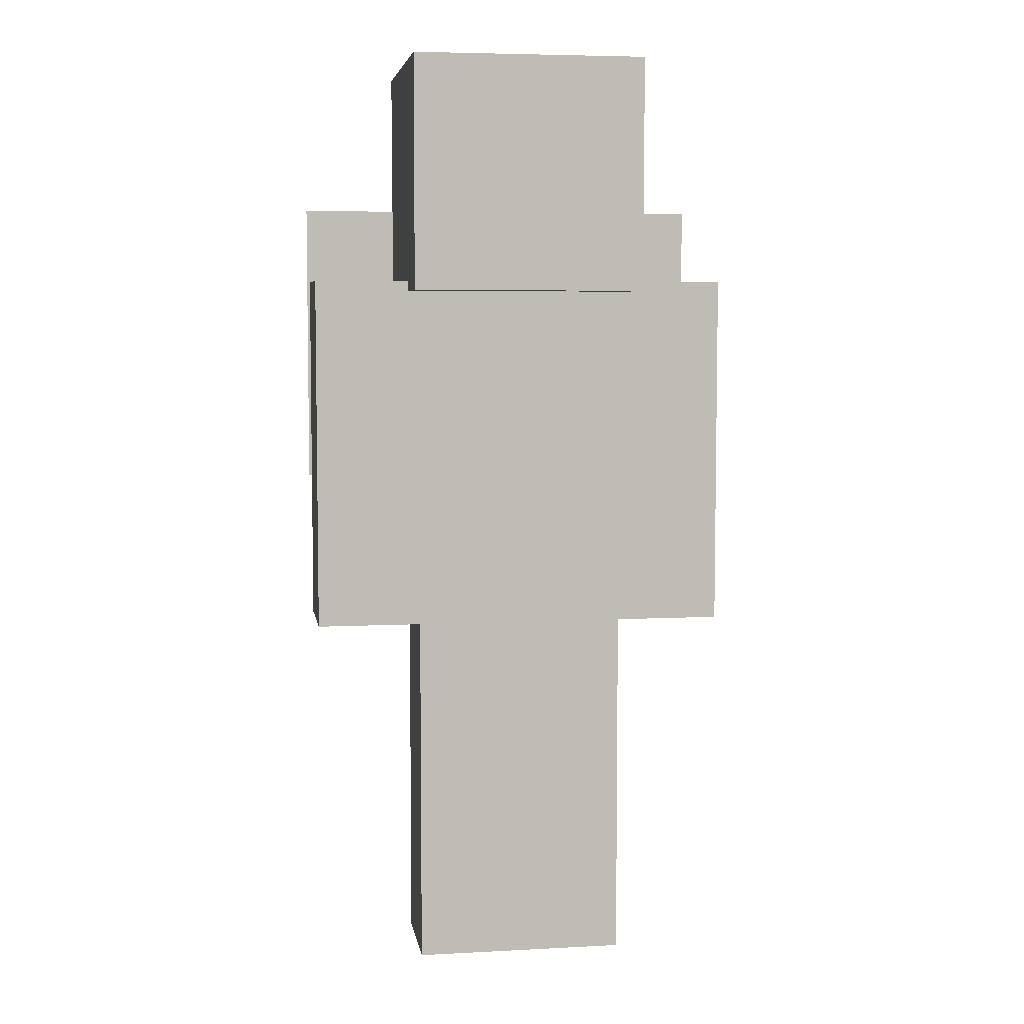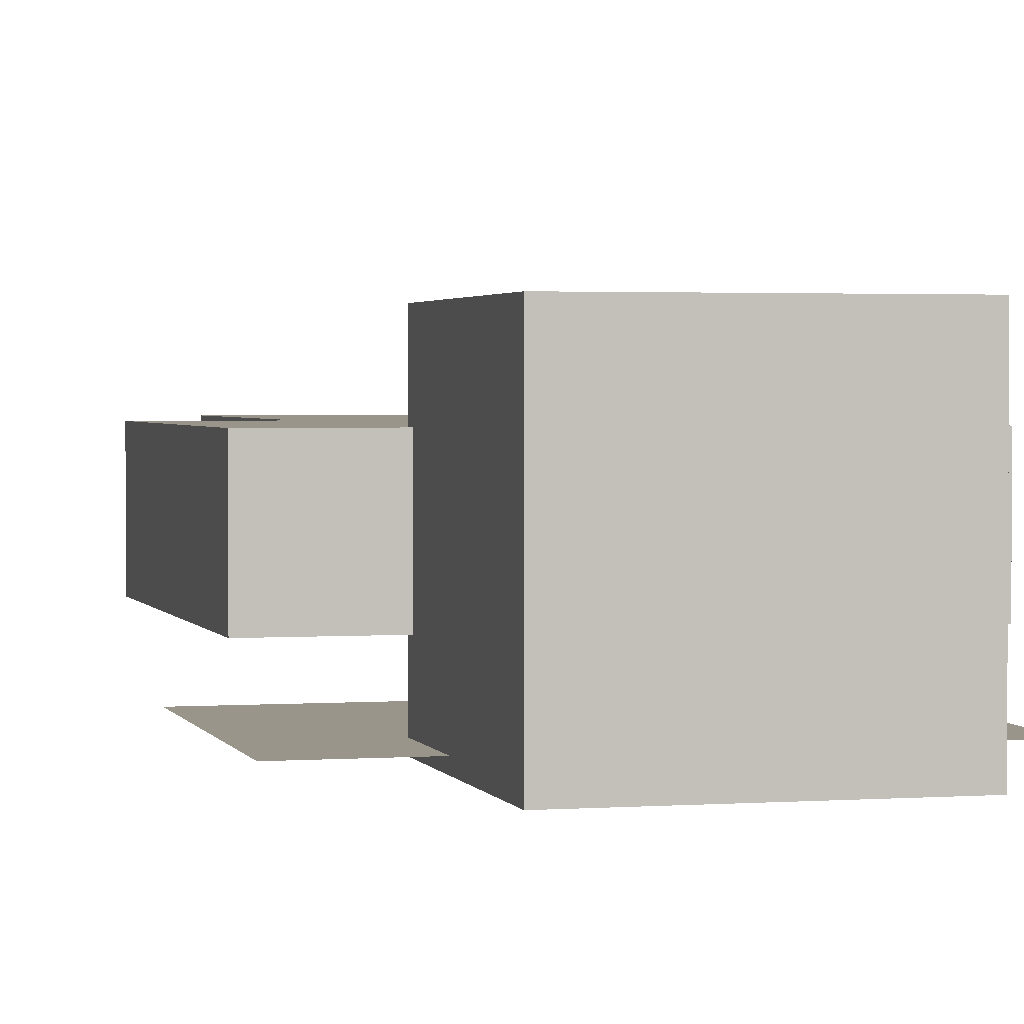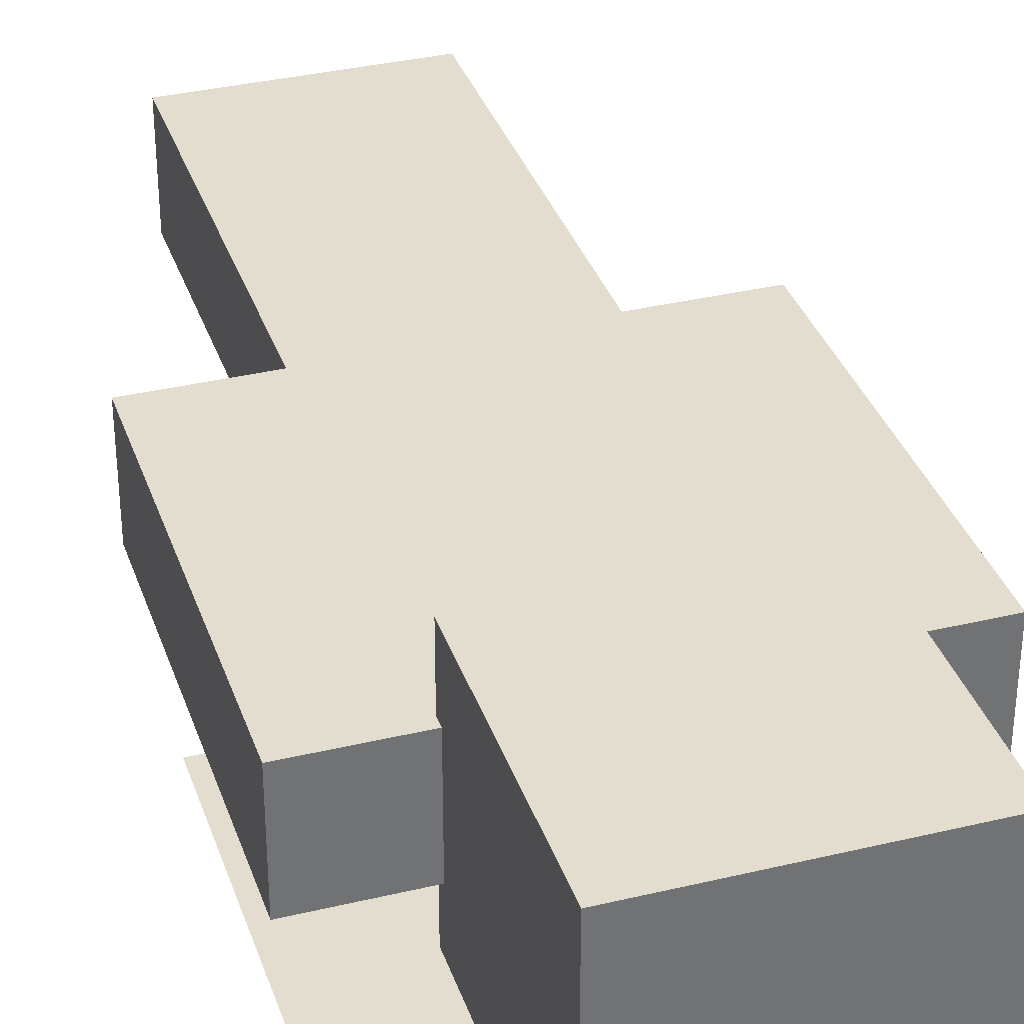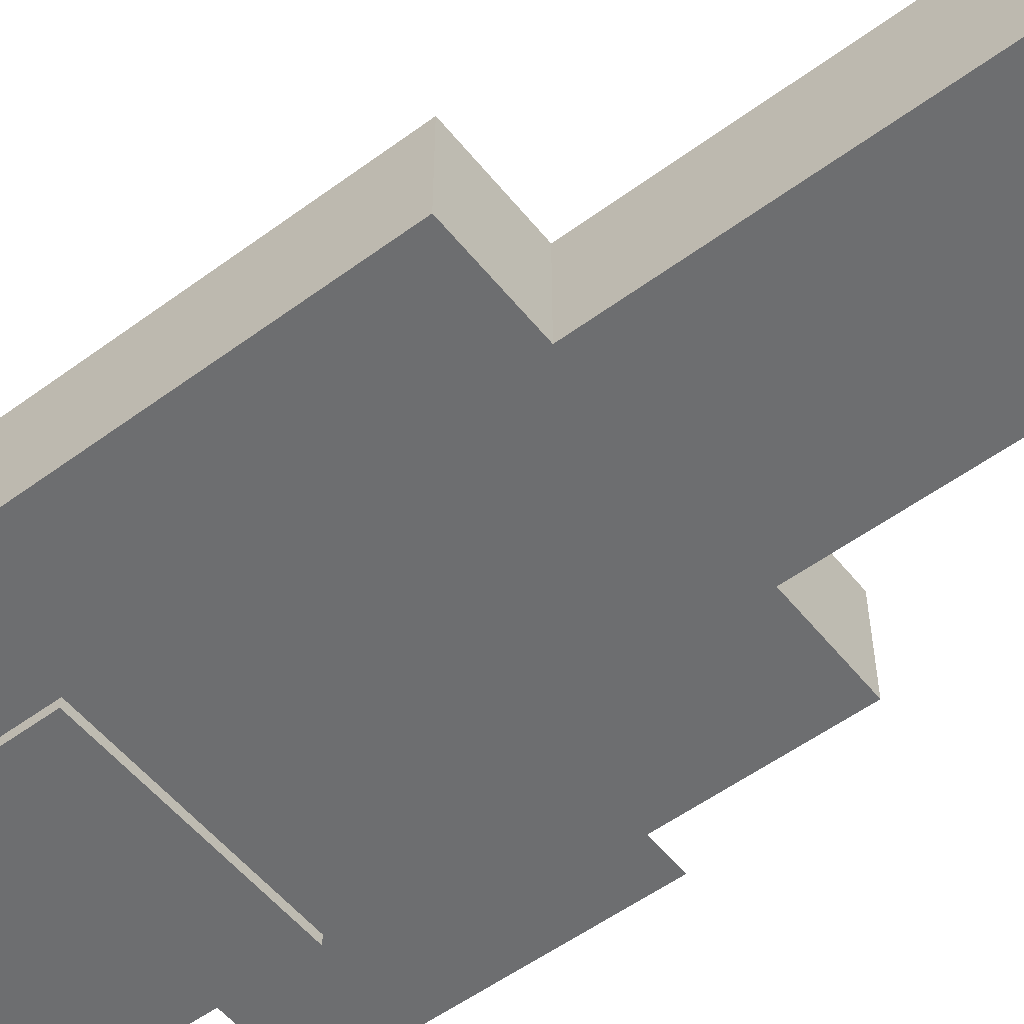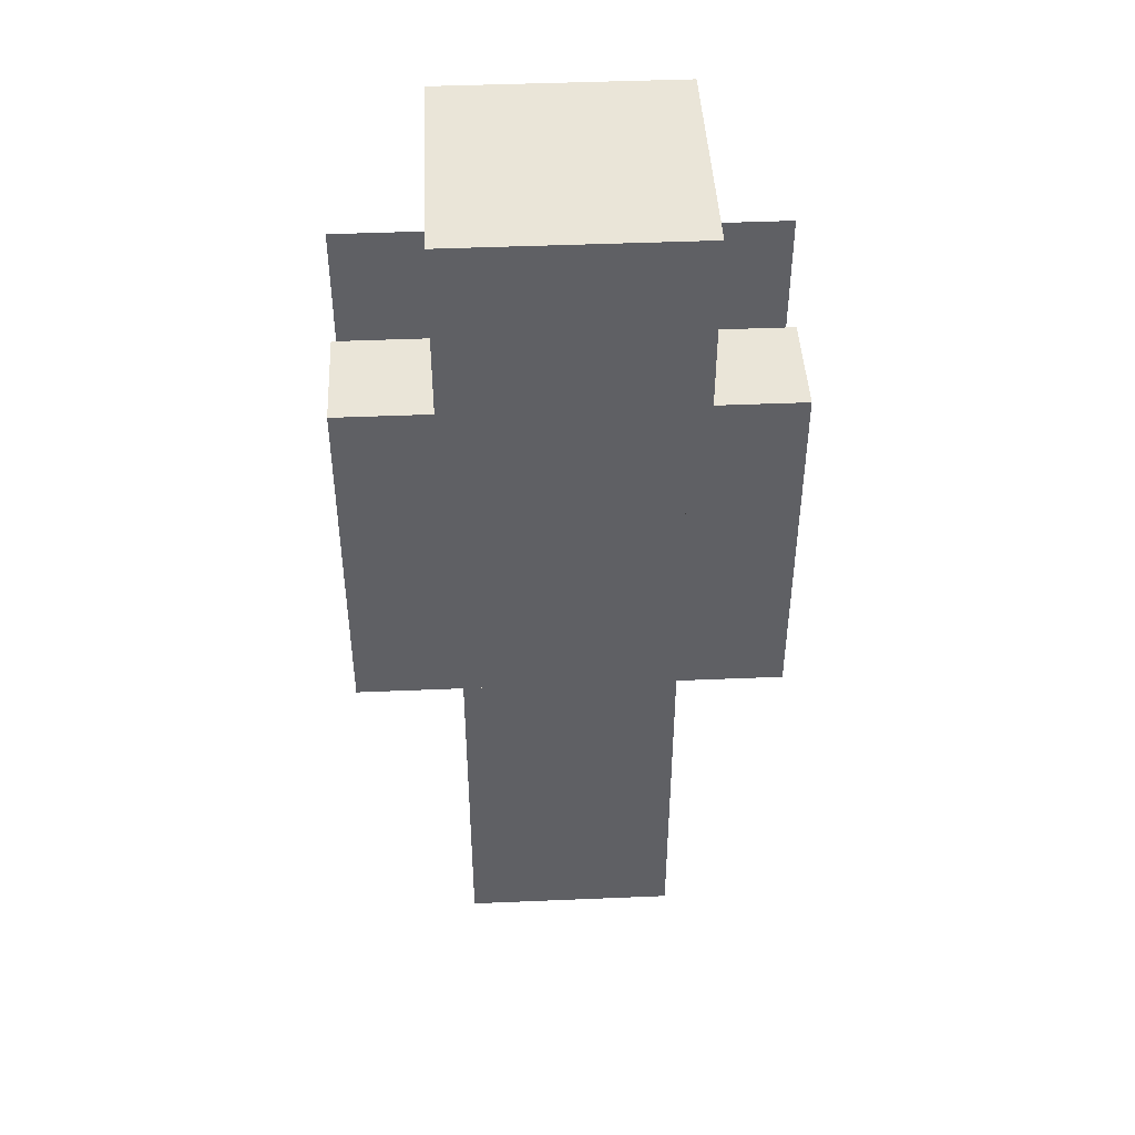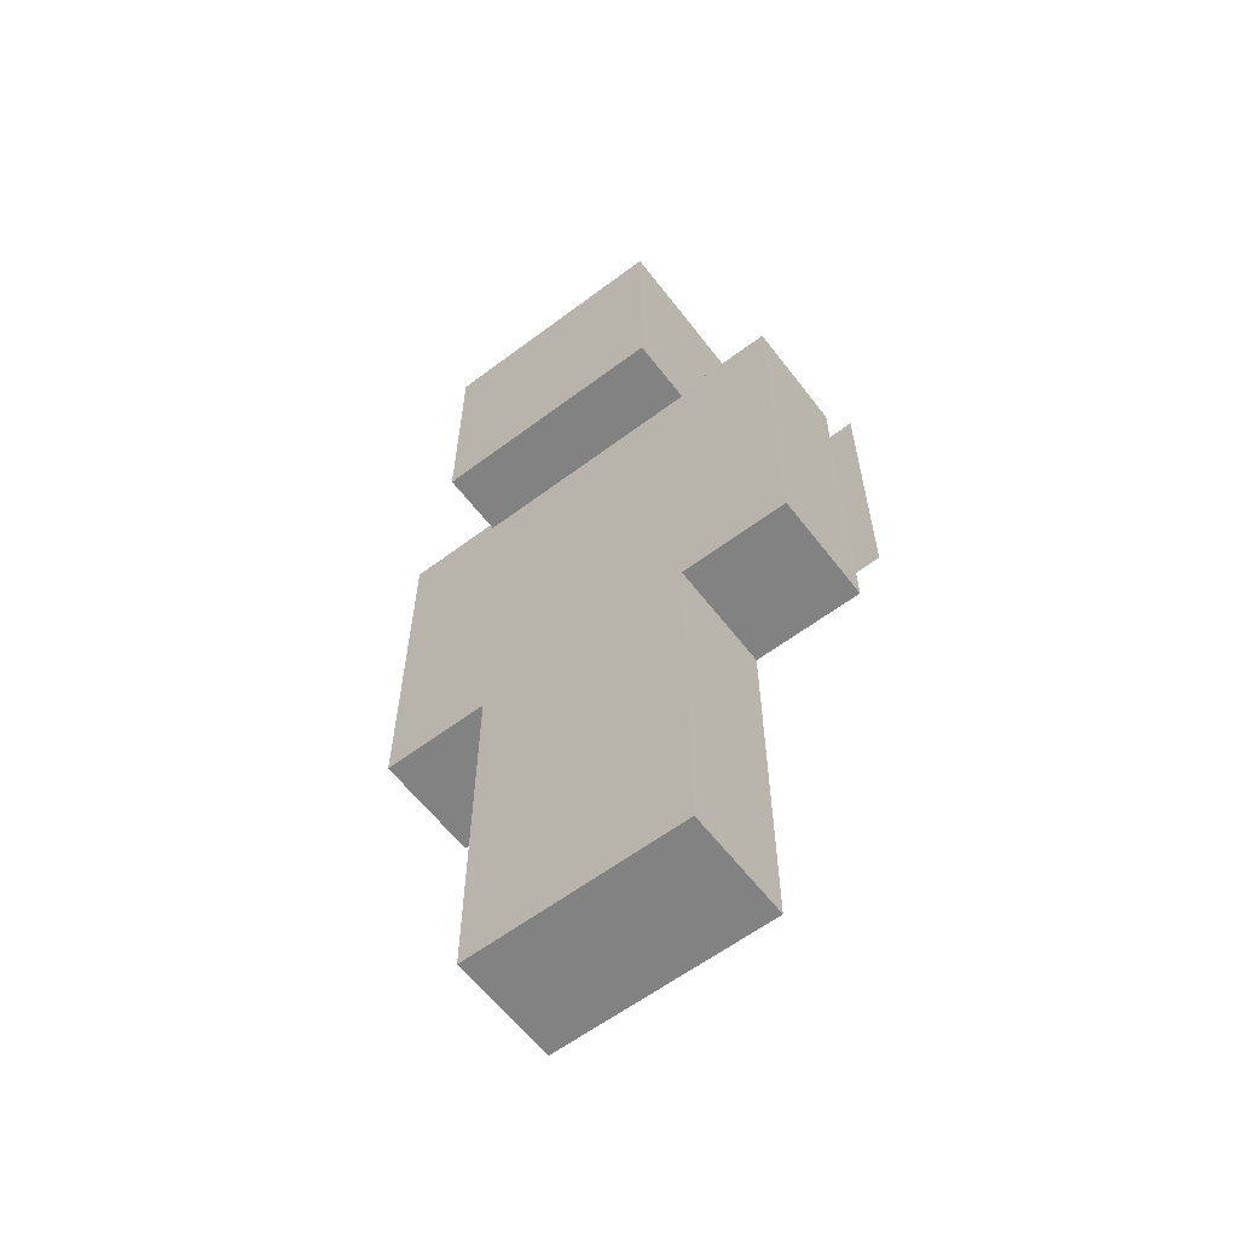
<metadata>
{"format":"obj","ext":"obj","renderer":"f3d","projection":"perspective","resolution":1024,"background":"white","views":[{"elev":5.8,"azim":-9.0,"up":"+Y"},{"elev":2.1,"azim":165.4,"up":"+Z"},{"elev":34.9,"azim":162.3,"up":"+Z"},{"elev":-54.2,"azim":-52.0,"up":"+Z"},{"elev":44.8,"azim":-2.8,"up":"+Y"},{"elev":-60.8,"azim":37.4,"up":"+Y"}]}
</metadata>
<code>
g HeadPreview_Cube.014
v -2 -6.75 1
v -2 -6.75 -1
v -2 -0.000208 1
v -2 -0.000208 -1
v -4 -6.75 -1
v -2 -13.5 -1
v -2 -0.000208 2
v -2 -0.000208 -2
v -2 4 2
v -2 4 -2
v 2 -6.75 1
v 2 -6.75 -1
v 2 -6.75 1
v 4 -6.75 -1
v 0 -13.5 -1
v 0 -13.5 1
v 2 -0.000208 2
v 0 -13.5 -1
v 0 -6.75 1
v 0 -6.75 -1
v -2.2 -0.1972 2.2
v -2.2 -0.1972 -2.2
v -2.2 4.203 2.2
v -2.2 4.203 -2.2
v 2.2 -0.1972 2.2
v 2 -0.000208 -1
v 2 -0.000208 1
v 2 -6.75 -1
v -4 -0.000208 -1
v -2 -0.000208 1
v -2 -6.75 1
v -4 -0.000208 1
v -4 -6.75 1
v -2 -0.000208 -1
v -2 -6.75 -1
v -2 -13.5 1
v -2 -6.75 1
v -2 -6.75 -1
v 2 4 -2
v 2 4 2
v 2 -0.000208 -2
v 2 -0.000208 -1
v 2 -0.000208 1
v 4 -0.000208 1
v 4 -6.75 1
v 4 -0.000208 -1
v 0 -6.75 1
v 2 -6.75 1
v 0 -13.5 1
v 0 -6.75 -1
v 2 -13.5 1
v 2 -13.5 -1
v 2 -6.75 -1
v 2.2 4.203 -2.2
v 2.2 4.203 2.2
v 2.2 -0.1972 -2.2
f 27 3 1 11
f 3 4 2 1
f 4 26 28 2
f 28 11 1 2
f 4 3 27 26
f 20 18 49 19
f 30 32 33 31
f 34 30 31 35
f 15 16 36 6
f 37 38 6 36
f 40 9 7 17
f 9 10 8 7
f 10 39 41 8
f 41 17 7 8
f 10 9 40 39
f 47 37 36 16
f 53 52 18 20
f 38 50 15 6
f 12 14 45 13
f 46 42 43 44
f 19 49 51 48
f 50 47 16 15
f 48 51 52 53
f 27 11 28 26
f 40 17 41 39
f 38 37 47 50
f 29 34 35 5
f 32 29 5 33
f 44 45 14 46
f 29 32 30 34
f 46 14 12 42
f 18 52 51 49
f 42 12 13 43
f 35 31 33 5
f 43 13 45 44
f 53 20 19 48
f 55 23 21 25
f 23 24 22 21
f 24 54 56 22
f 56 25 21 22
f 24 23 55 54
f 55 25 56 54
g Beard_Cube.011
v -4.002 1.497 -2.018
v -4.002 -4.002 -2.018
v 4.002 1.497 -2.018
v 4.002 -4.002 -2.018
v -4.002 1.497 -2.015
v -4.002 -4.002 -2.015
v 4.002 1.497 -2.015
v 4.002 -4.002 -2.015
f 60 58 57 59
f 64 63 61 62

</code>
